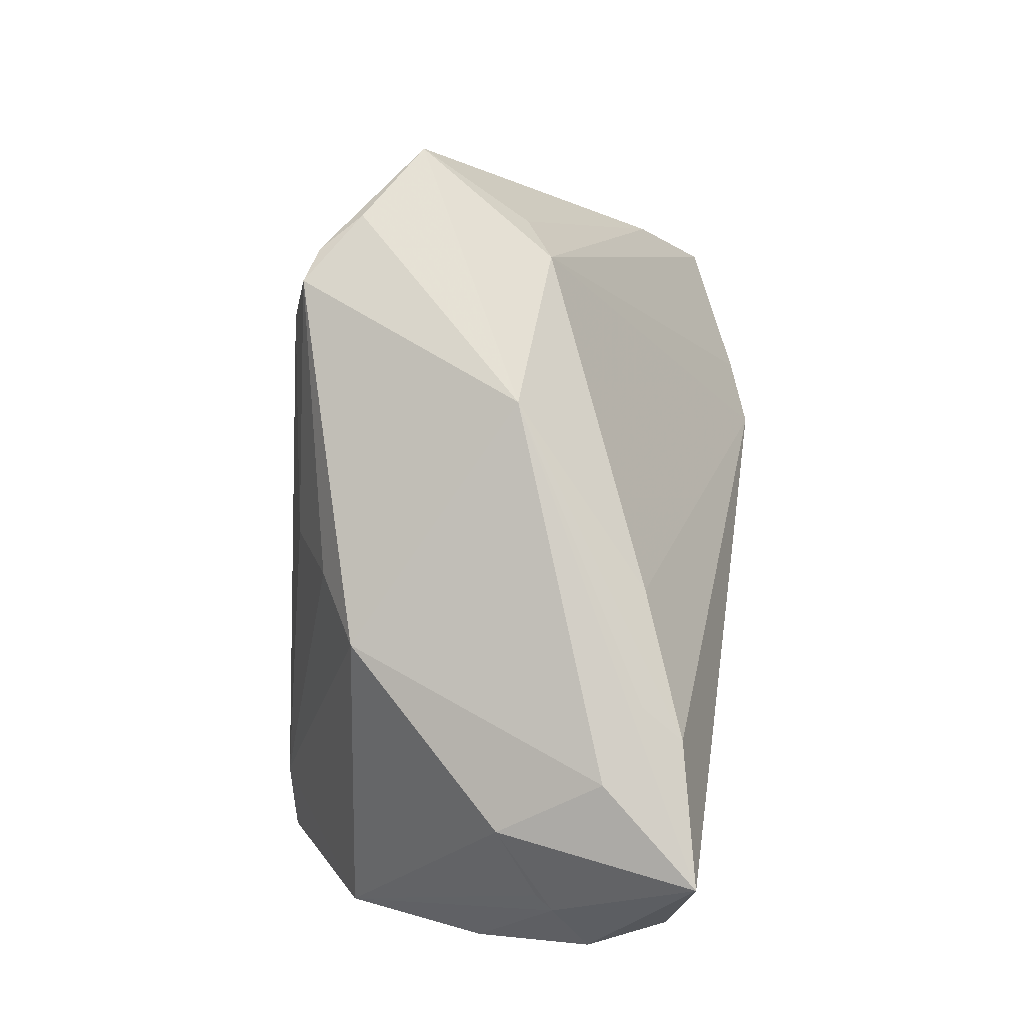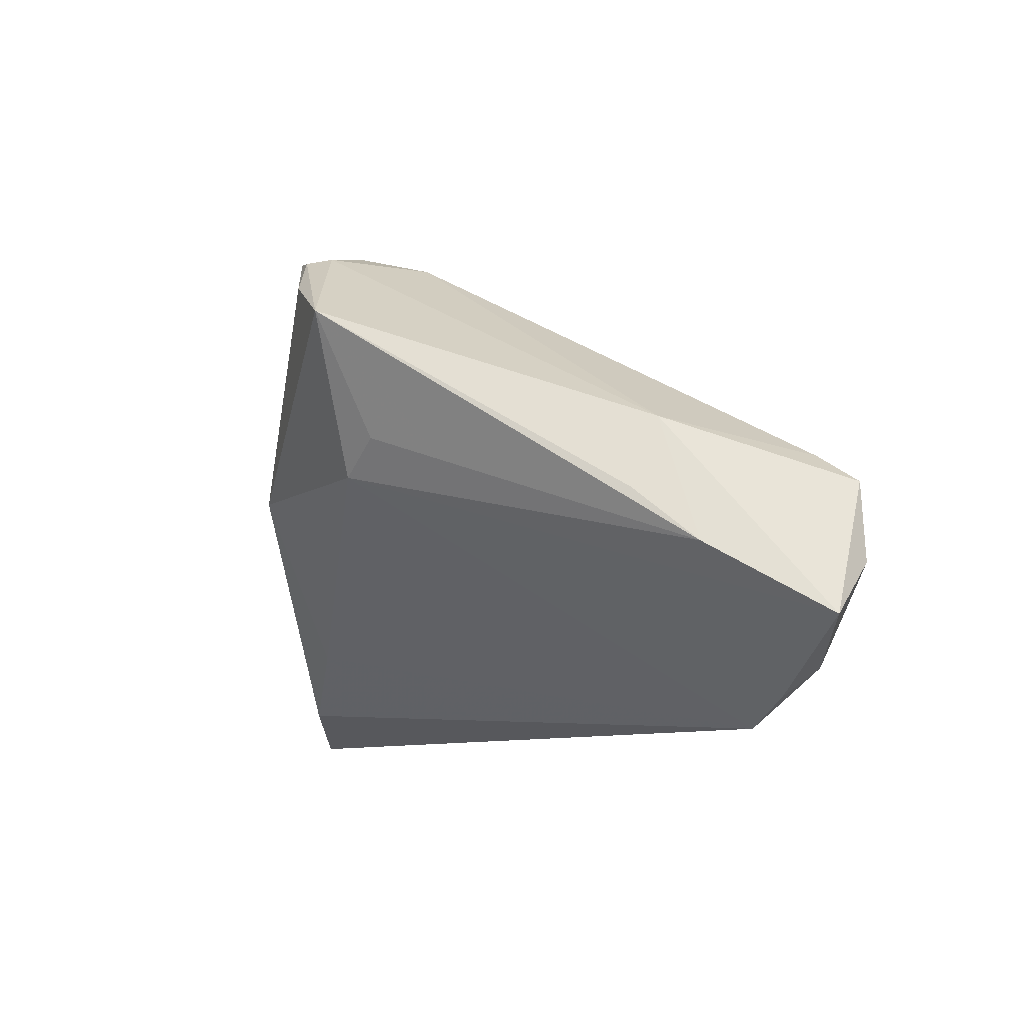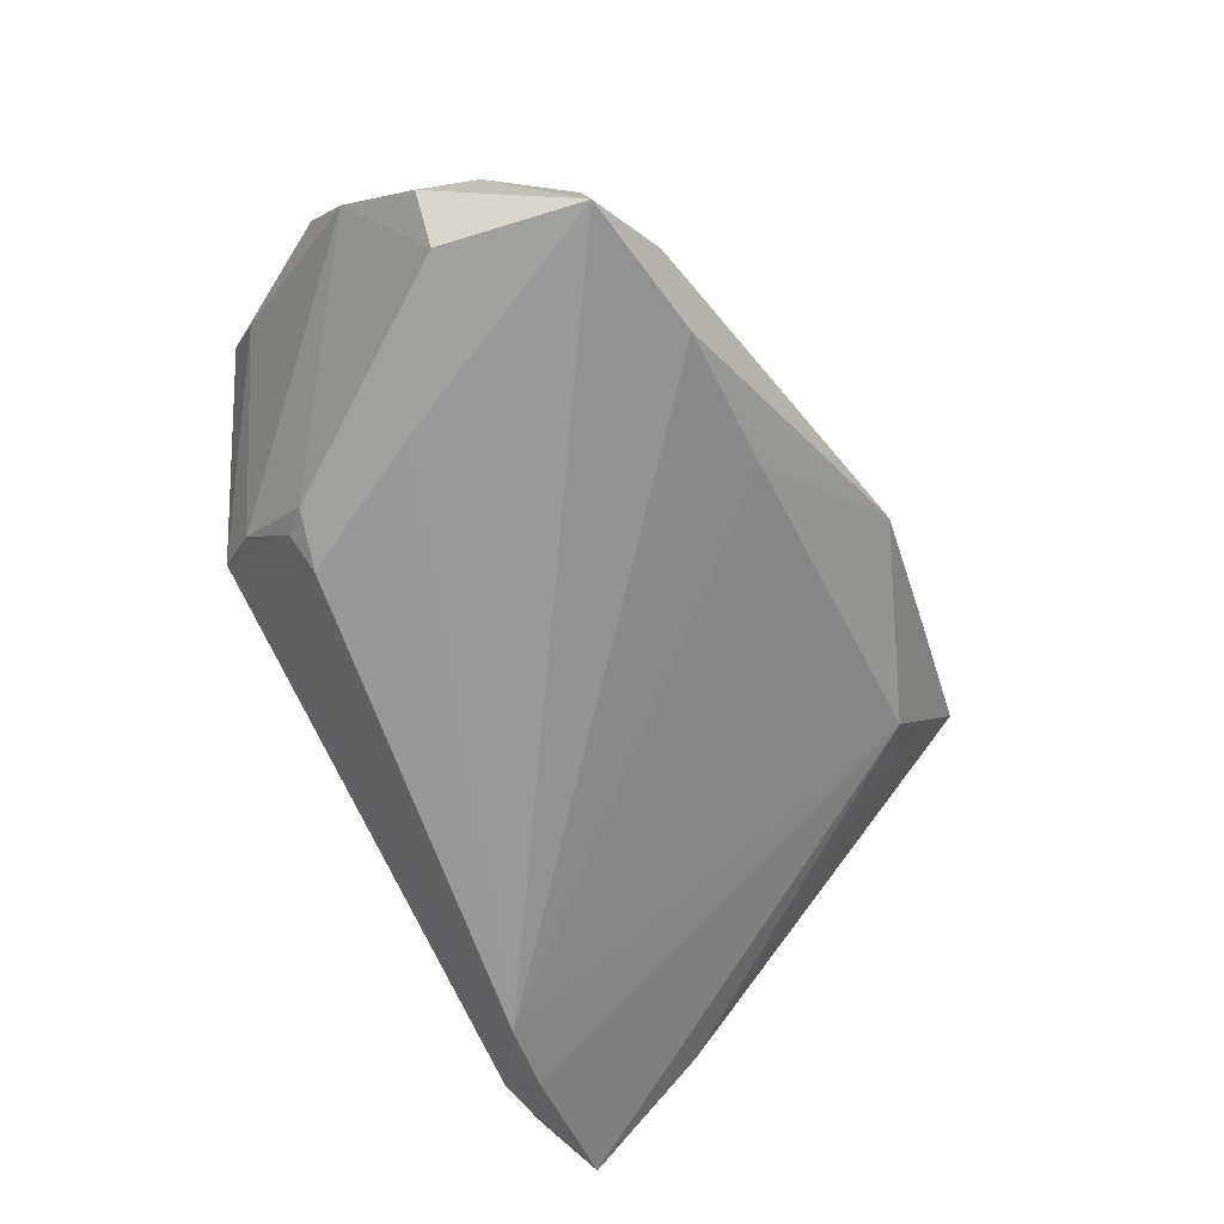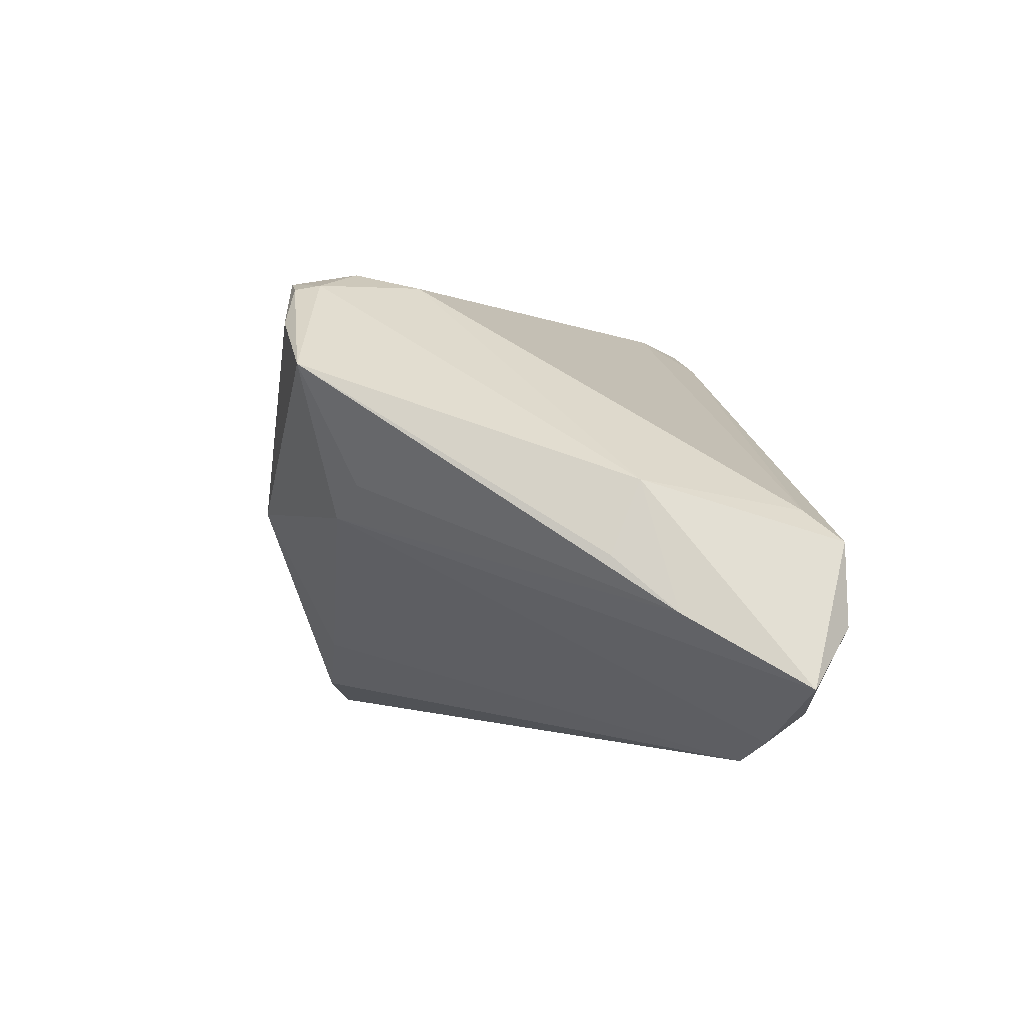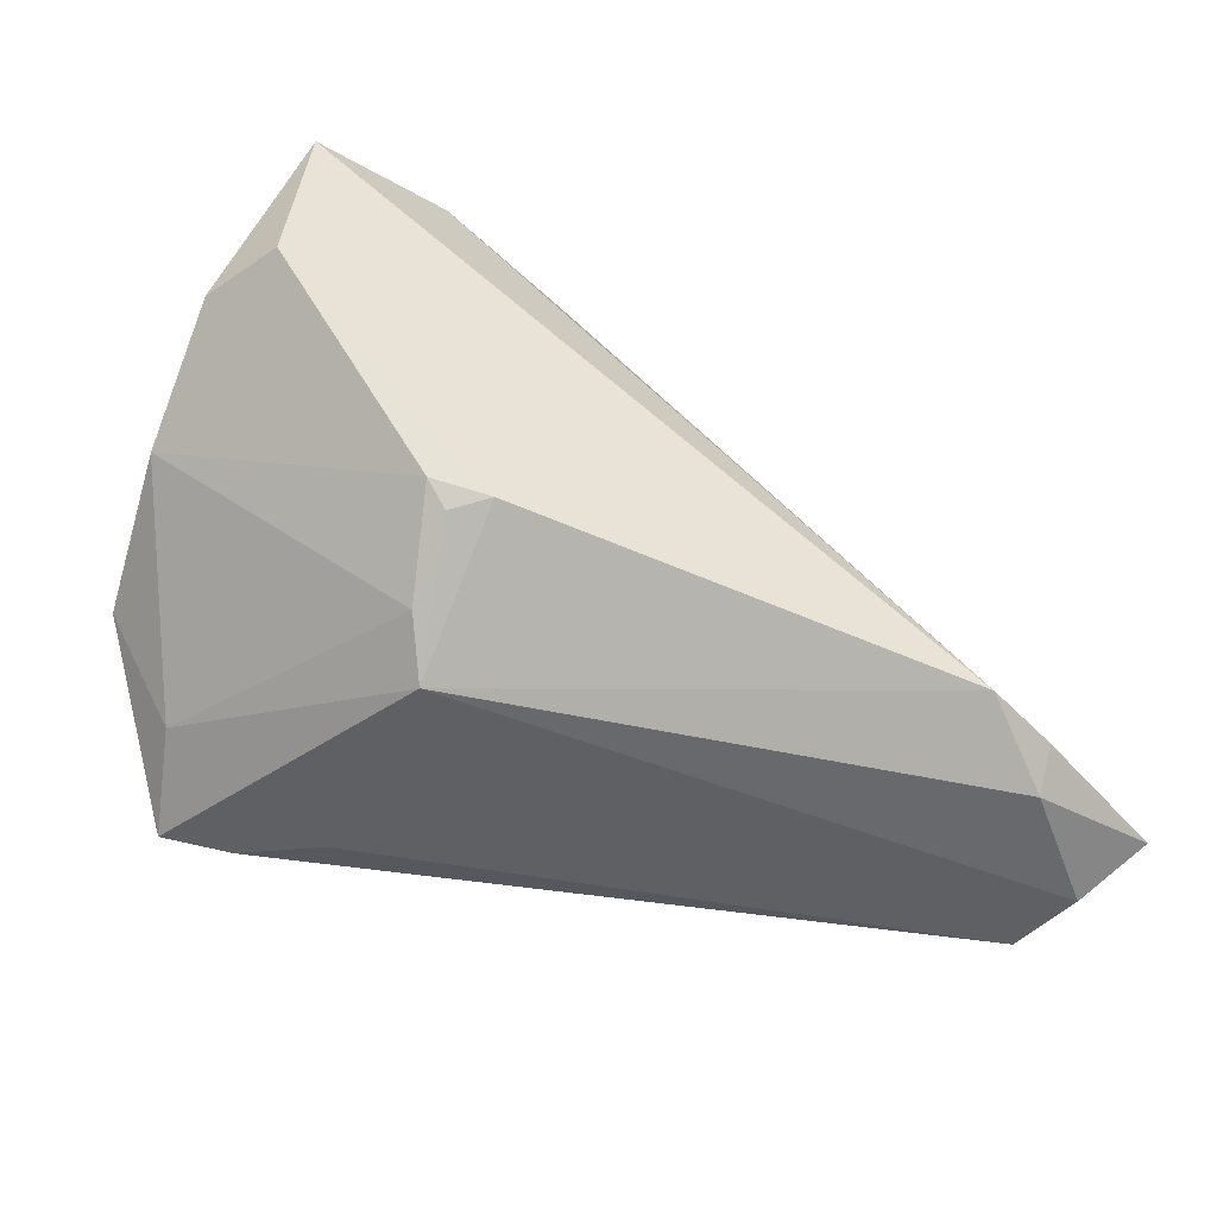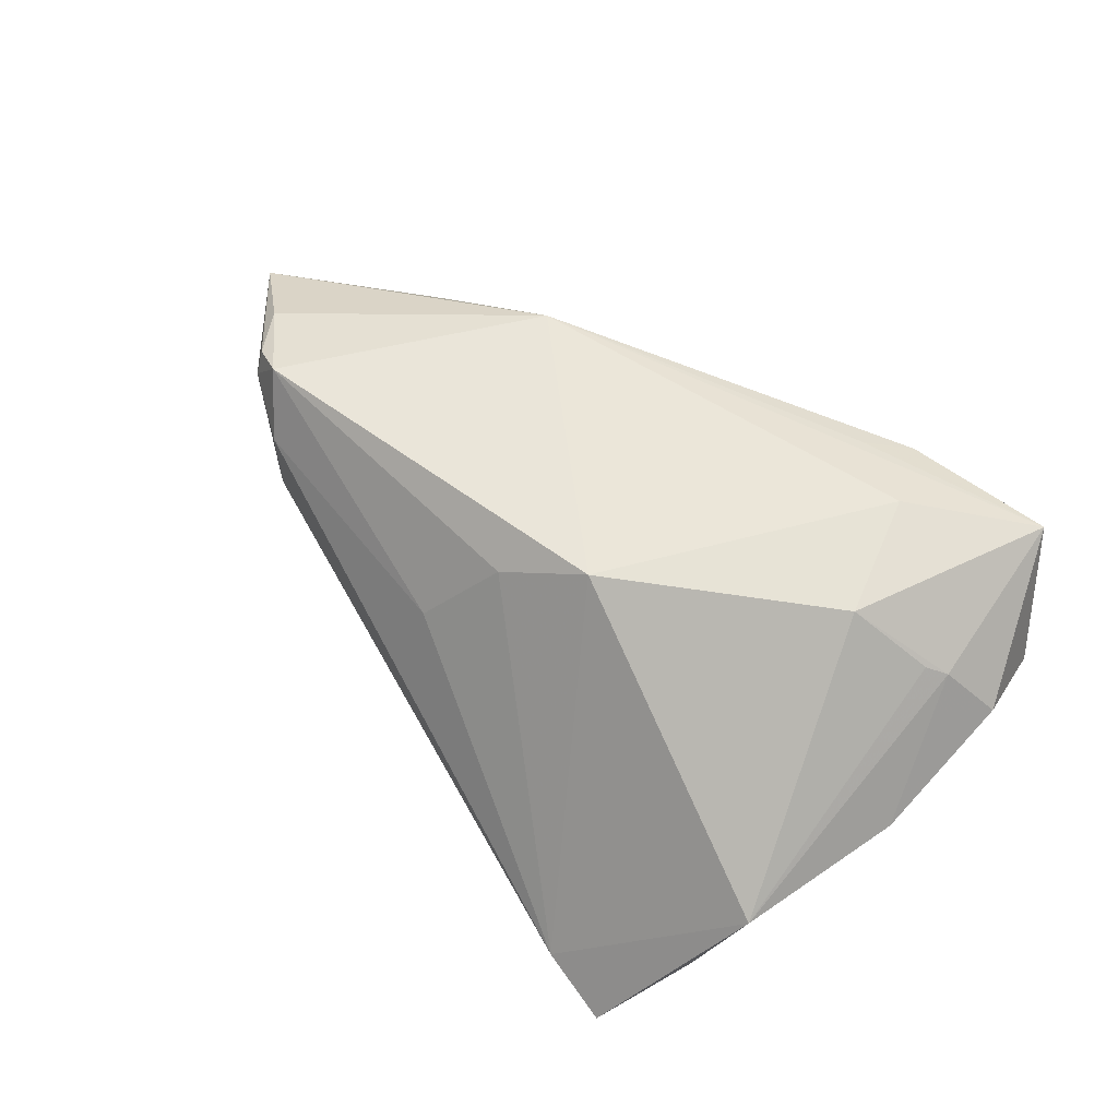
<metadata>
{"format":"obj","ext":"obj","renderer":"f3d","projection":"perspective","resolution":1024,"background":"white","views":[{"elev":71.3,"azim":100.0,"up":"+Y"},{"elev":-8.7,"azim":-99.0,"up":"+Z"},{"elev":-69.0,"azim":115.0,"up":"+Z"},{"elev":0.7,"azim":-96.3,"up":"+Z"},{"elev":-43.2,"azim":153.7,"up":"+Y"},{"elev":36.0,"azim":54.9,"up":"+Y"}]}
</metadata>
<code>
v 0.0427 -0.02235 0.0158
v 0.03902 -0.02819 0.0271
v -0.06264 -0.02551 -0.01792
v -0.05553 -0.002525 -0.00243
v -0.02063 0.03484 0.03256
v -0.0215 0.01801 0.03215
v 0.05381 0.008198 -0.01819
v 0.02391 -0.03106 -0.01184
v 0.04922 0.008505 -0.02766
v -0.0323 0.02923 0.001655
v 0.02395 0.02492 0.01801
v 0.04386 0.02236 -0.004368
v 0.02725 -0.02592 -0.01708
v 0.01133 0.02862 -0.0179
v 0.02341 -0.01802 -0.02824
v -0.03815 0.02687 0.005806
v -0.04401 -0.02406 -0.02641
v -0.01902 0.02626 0.03411
v 0.03094 -0.02964 0.02436
v 0.03019 -0.01659 -0.02649
v -0.03465 -0.02284 -0.02993
v -0.03077 0.03582 0.02664
v 0.02677 0.03002 -0.01982
v 0.01435 0.02202 0.0238
v -0.007376 0.03827 0.001814
v 0.02268 -0.03106 0.01692
v 0.02974 0.02858 -0.02542
v -0.05378 -0.006359 0.006578
v -0.05693 -0.03096 -0.0111
v 0.05096 -0.009682 0.01454
v 0.04974 0.01539 -0.01056
v 0.00664 0.01363 0.02941
v 0.03226 -0.02187 0.02907
v -0.05842 -0.01022 -0.009119
v -0.04435 -0.02889 -0.02282
v -0.04265 0.03431 0.02077
v 0.05365 -0.002258 -0.003711
v 0.03256 -0.002611 -0.02888
v -0.05487 -0.03106 -0.0009428
v 0.03701 0.02866 -0.01653
v 0.04724 0.02548 -0.02993
v 0.0511 0.01416 -0.01288
v -0.0262 0.03124 0.03196
v -0.02562 0.0345 0.03141
v 0.02755 -0.0193 -0.02545
v -0.05098 -0.02695 0.002751
f 10 36 25
f 25 14 10
f 5 11 25
f 2 8 1
f 37 30 1
f 1 30 2
f 3 39 28
f 26 39 8
f 21 10 14
f 8 35 21
f 27 14 25
f 41 21 27
f 27 21 14
f 40 41 25
f 25 11 40
f 12 11 30
f 41 40 12
f 12 40 11
f 2 30 33
f 30 11 33
f 18 6 33
f 34 10 3
f 3 28 34
f 25 36 22
f 22 5 25
f 18 5 43
f 43 6 18
f 36 28 43
f 43 28 6
f 37 9 7
f 7 9 41
f 20 9 37
f 8 39 29
f 29 35 8
f 29 39 3
f 3 35 29
f 19 8 2
f 19 26 8
f 39 26 19
f 2 33 19
f 3 10 17
f 10 21 17
f 17 35 3
f 17 21 35
f 25 41 23
f 23 27 25
f 41 27 23
f 42 30 37
f 37 7 42
f 41 12 42
f 42 7 41
f 11 5 24
f 24 33 11
f 46 33 6
f 46 28 39
f 6 28 46
f 39 19 46
f 46 19 33
f 36 10 16
f 16 34 36
f 10 34 16
f 4 28 36
f 36 34 4
f 4 34 28
f 5 22 44
f 44 43 5
f 44 22 36
f 36 43 44
f 8 21 15
f 9 20 15
f 31 12 30
f 30 42 31
f 31 42 12
f 32 24 5
f 33 24 32
f 32 5 18
f 18 33 32
f 8 15 45
f 45 15 20
f 41 9 38
f 9 15 38
f 38 21 41
f 38 15 21
f 8 45 13
f 13 45 20
f 13 20 37
f 37 1 13
f 13 1 8

</code>
